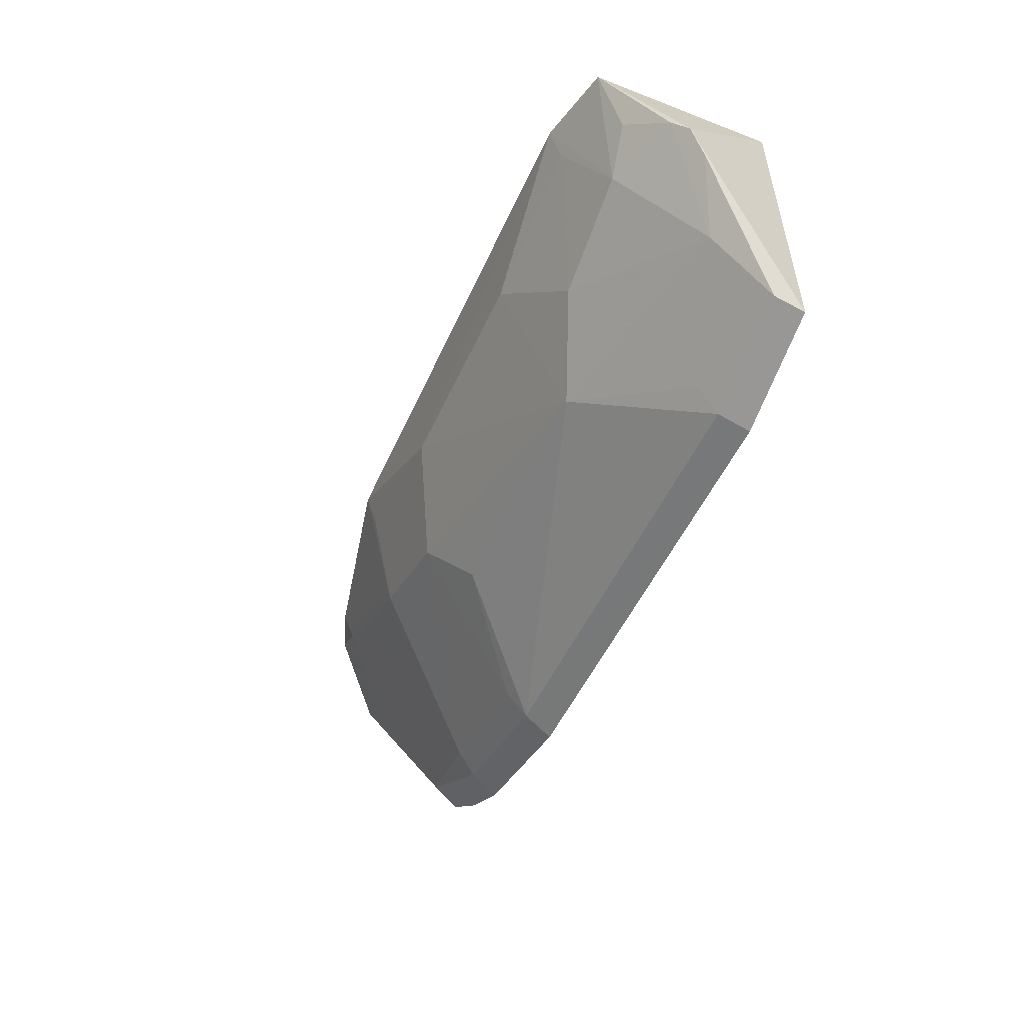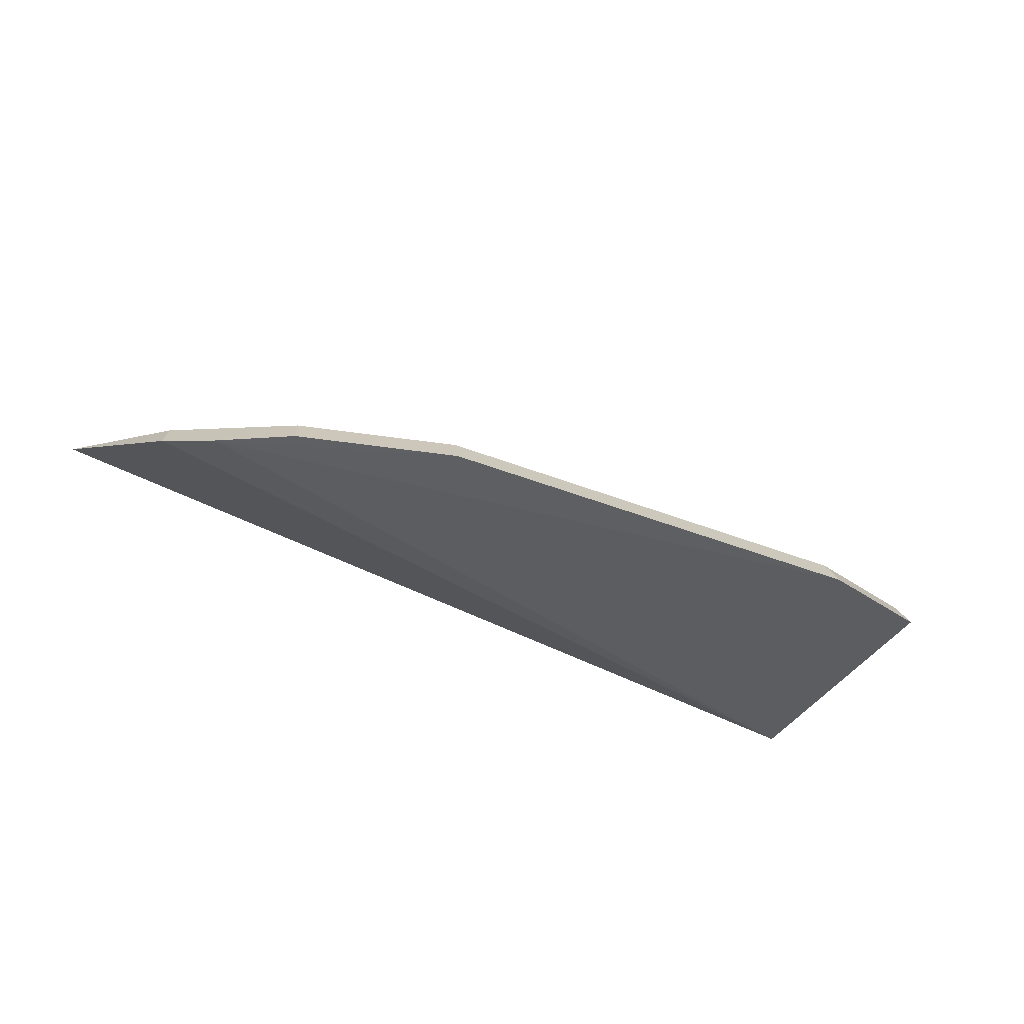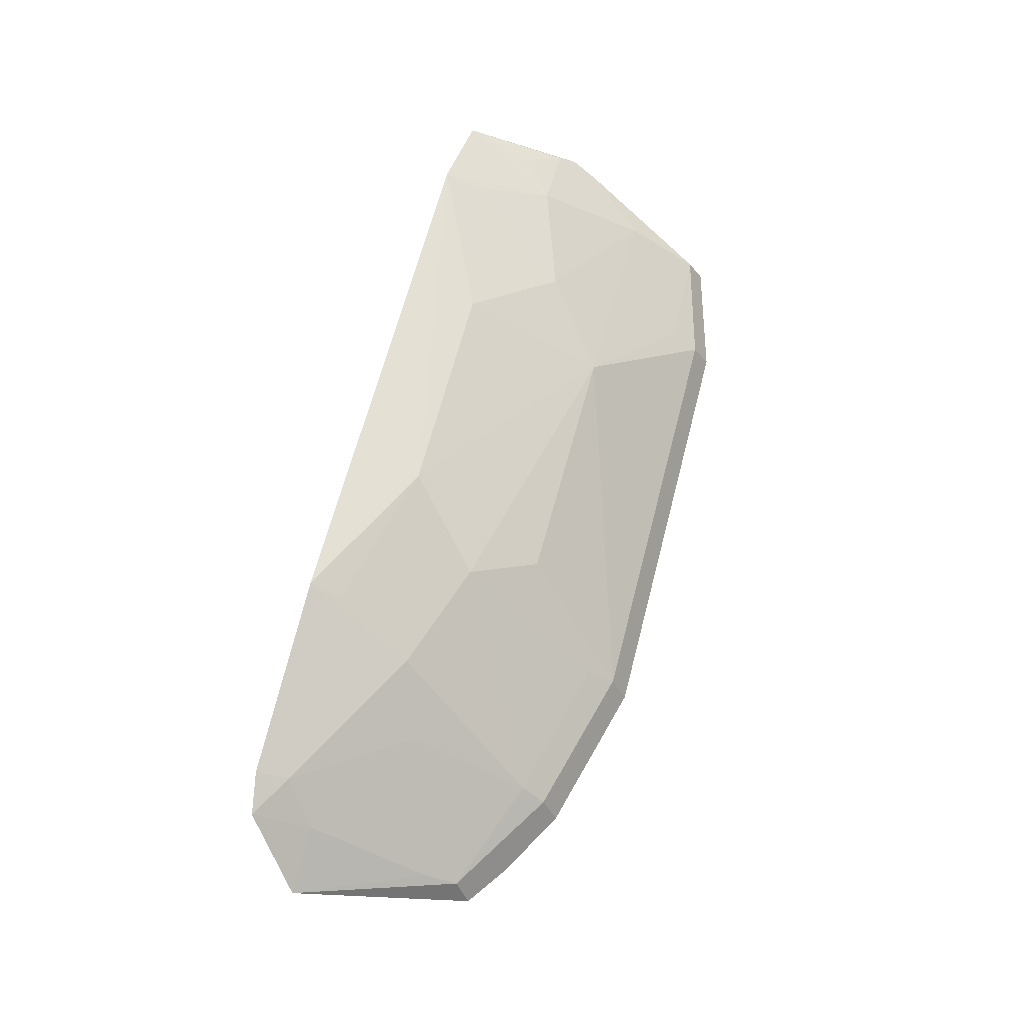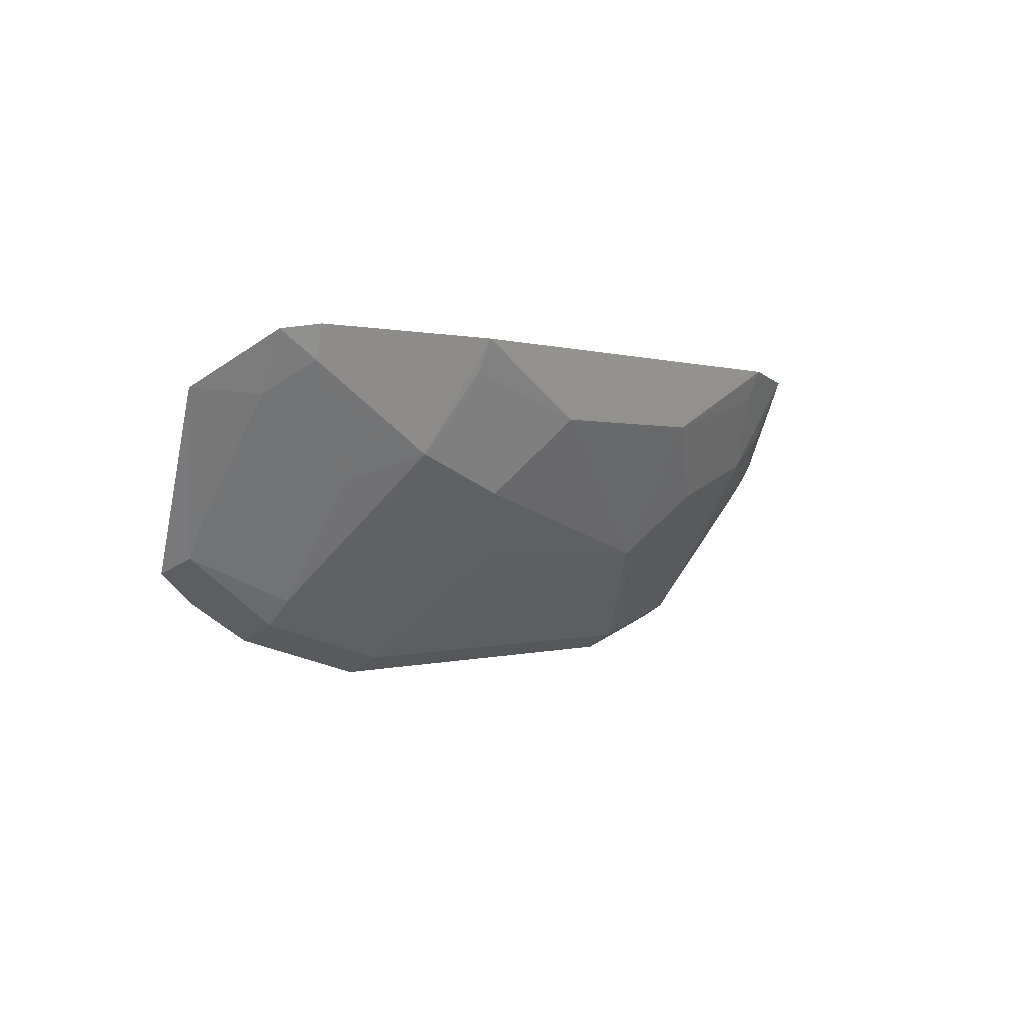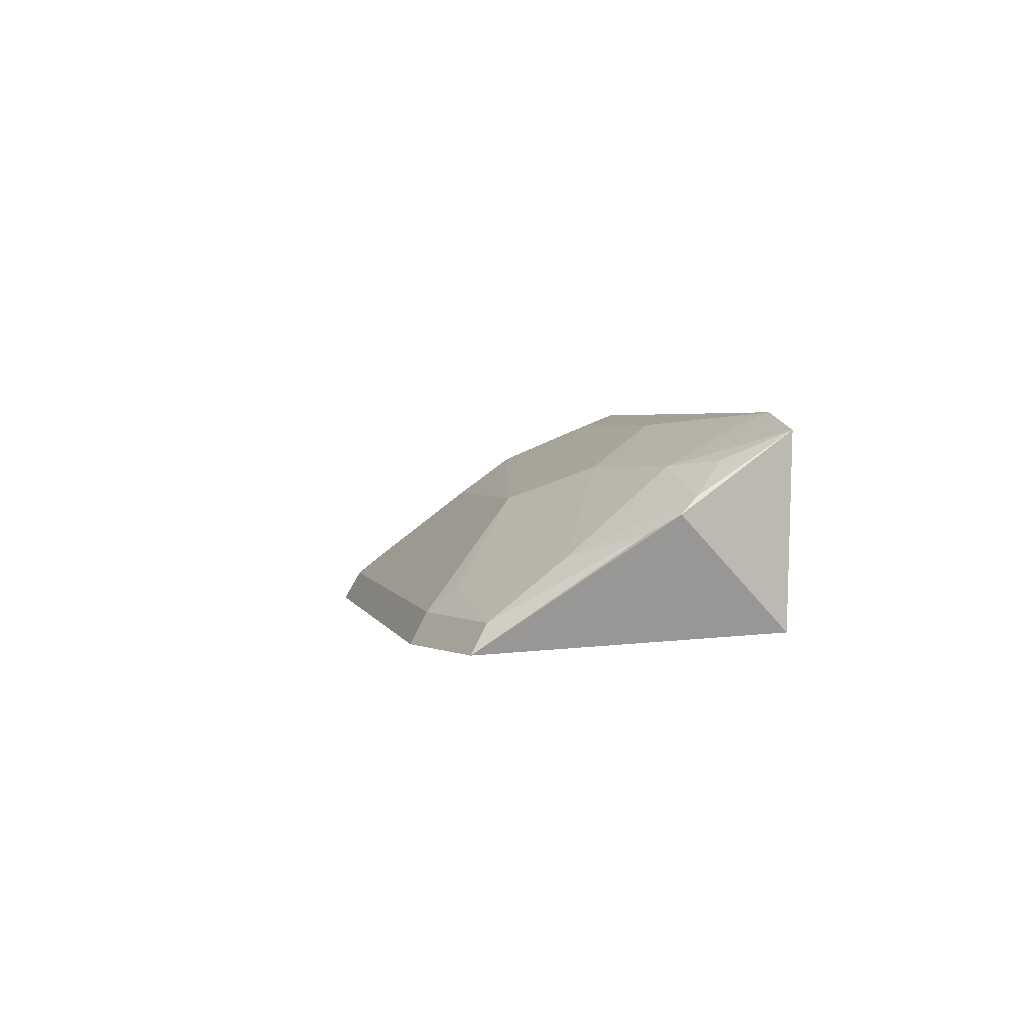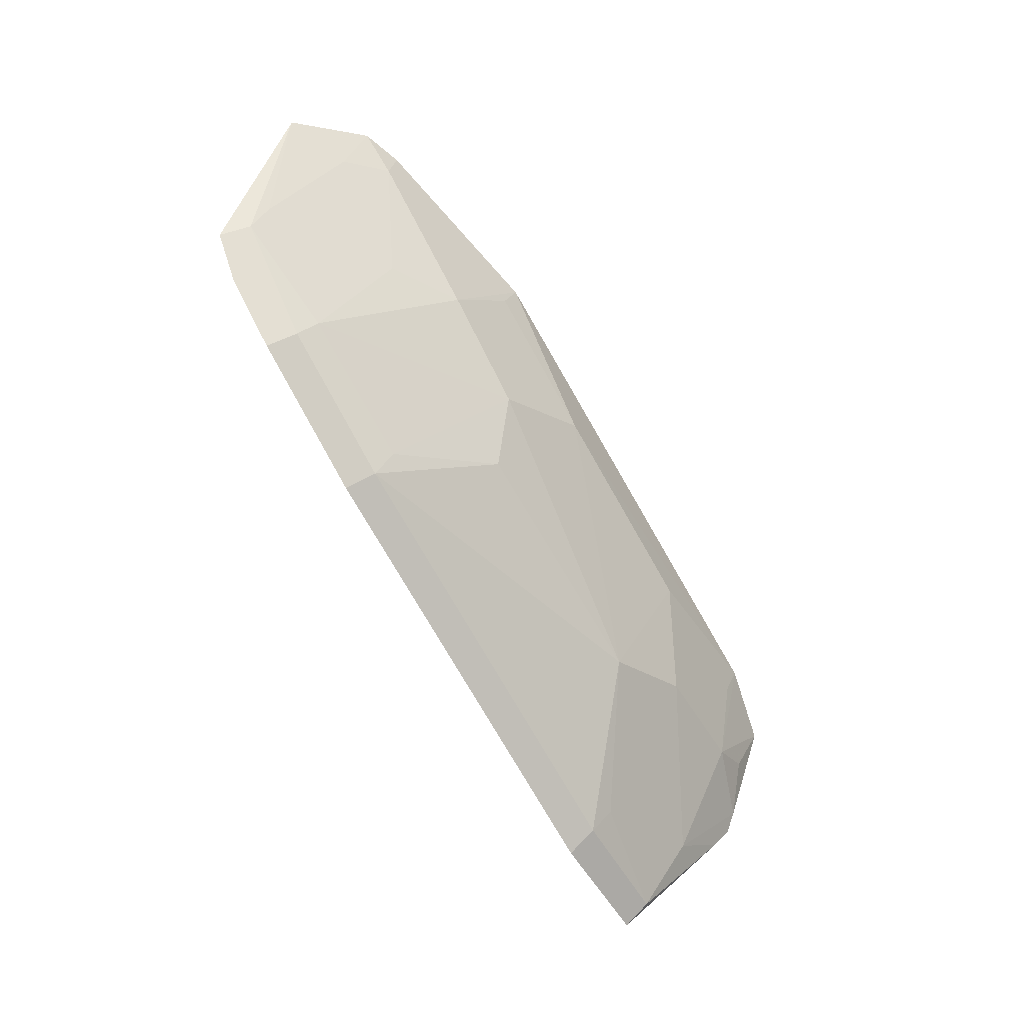
<metadata>
{"format":"obj","ext":"obj","renderer":"f3d","projection":"perspective","resolution":1024,"background":"white","views":[{"elev":-49.5,"azim":66.6,"up":"+Y"},{"elev":-39.6,"azim":-26.4,"up":"+Z"},{"elev":64.2,"azim":-75.5,"up":"+Z"},{"elev":0.0,"azim":-53.6,"up":"+Y"},{"elev":2.9,"azim":77.0,"up":"+Z"},{"elev":-74.2,"azim":-60.3,"up":"+Y"}]}
</metadata>
<code>
v 0.08764 -0.3674 -0.1202
v 0.1337 -0.3546 -0.1187
v 0.04305 -0.2647 -0.04116
v -0.179 -0.2364 -0.05295
v 0.1359 -0.242 -0.1136
v -0.08655 -0.3611 -0.1088
v 0.04181 -0.3205 -0.06972
v 0.1348 -0.2399 -0.04271
v -0.1752 -0.3361 -0.1216
v 0.086 -0.3611 -0.1088
v -0.07401 -0.2947 -0.05693
v 0.15 -0.2856 -0.07101
v 0.1169 -0.28 -0.05559
v 0.1036 -0.2366 -0.03637
v -0.0883 -0.3674 -0.1202
v -0.2152 -0.2596 -0.08102
v -0.04378 -0.2647 -0.04109
v -0.05726 -0.3193 -0.07145
v -0.1447 -0.3357 -0.102
v 0.07329 -0.2947 -0.05688
v 0.1322 -0.2657 -0.05319
v 0.1322 -0.3487 -0.108
v 0.1028 -0.2497 -0.04147
v -0.1944 -0.239 -0.05855
v -0.1924 -0.3244 -0.1193
v -0.1035 -0.2368 -0.03671
v -0.08778 -0.3504 -0.1007
v -0.1486 -0.3511 -0.1208
v 0.1464 -0.2792 -0.06539
v 0.1476 -0.2965 -0.07737
v 0.1297 -0.3204 -0.08655
v 0.08715 -0.3504 -0.1006
v -0.1907 -0.3064 -0.1005
v -0.1188 -0.2803 -0.05607
v -0.1462 -0.345 -0.1095
v -0.1907 -0.2609 -0.07032
v -0.1891 -0.3188 -0.108
v -0.1774 -0.2488 -0.05718
v -0.1043 -0.2493 -0.04165
v -0.1446 -0.2902 -0.0718
f 5 2 1
f 9 5 1
f 10 7 6
f 10 6 1
f 12 2 5
f 12 5 8
f 14 8 5
f 14 5 4
f 14 13 8
f 15 9 1
f 15 1 6
f 17 11 7
f 17 7 3
f 17 3 14
f 18 6 7
f 18 7 11
f 20 3 7
f 21 8 13
f 22 10 1
f 22 1 2
f 23 14 3
f 23 13 14
f 23 20 13
f 23 3 20
f 24 4 5
f 24 5 16
f 25 16 5
f 25 5 9
f 26 17 14
f 26 14 4
f 27 6 18
f 27 18 11
f 27 11 19
f 28 15 6
f 28 9 15
f 29 21 13
f 29 12 8
f 29 8 21
f 30 22 2
f 30 2 12
f 30 12 29
f 31 13 20
f 31 20 7
f 31 7 22
f 31 22 30
f 31 30 29
f 31 29 13
f 32 22 7
f 32 7 10
f 32 10 22
f 34 19 11
f 35 28 6
f 35 9 28
f 35 27 19
f 35 6 27
f 36 24 16
f 36 16 33
f 37 33 16
f 37 16 25
f 37 25 9
f 37 9 35
f 37 35 19
f 37 36 33
f 37 19 36
f 38 4 24
f 38 24 36
f 38 36 19
f 38 34 26
f 38 26 4
f 39 17 26
f 39 26 34
f 39 34 11
f 39 11 17
f 40 38 19
f 40 19 34
f 40 34 38

</code>
